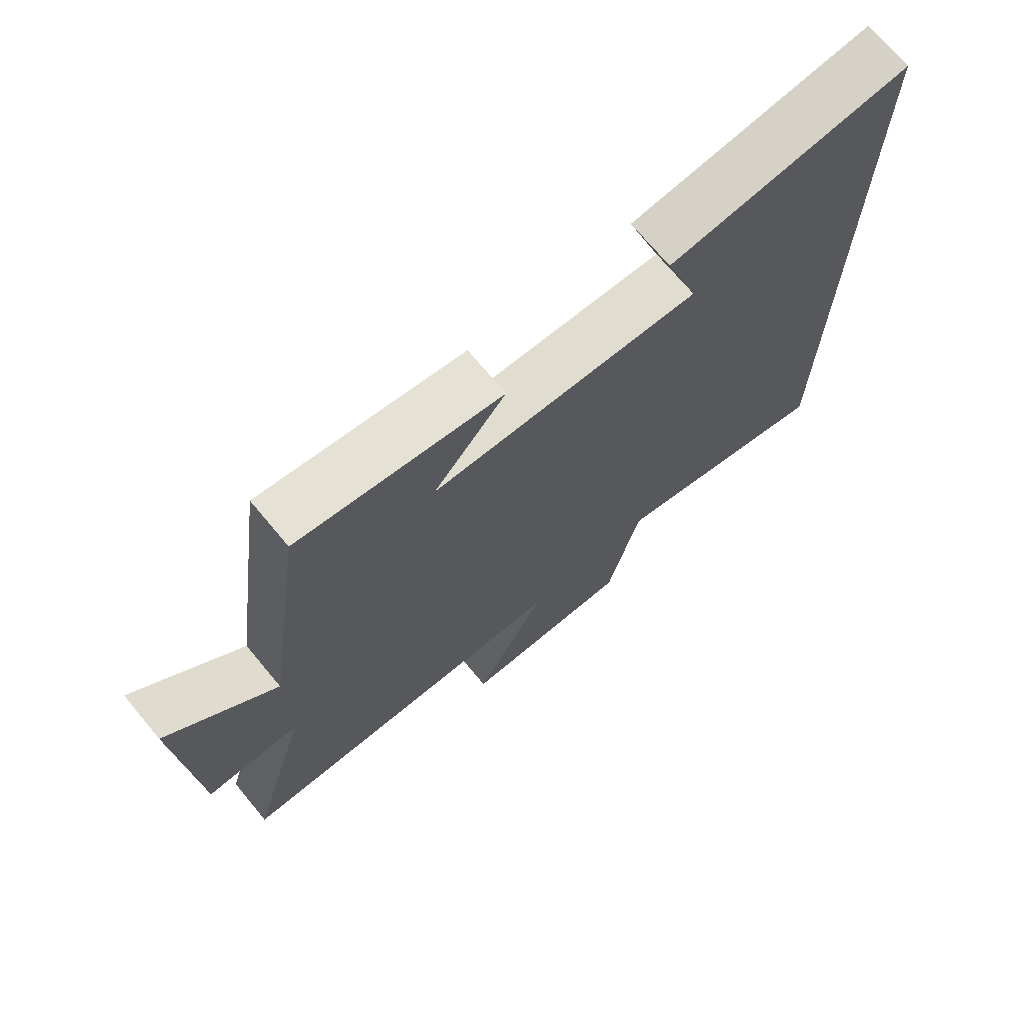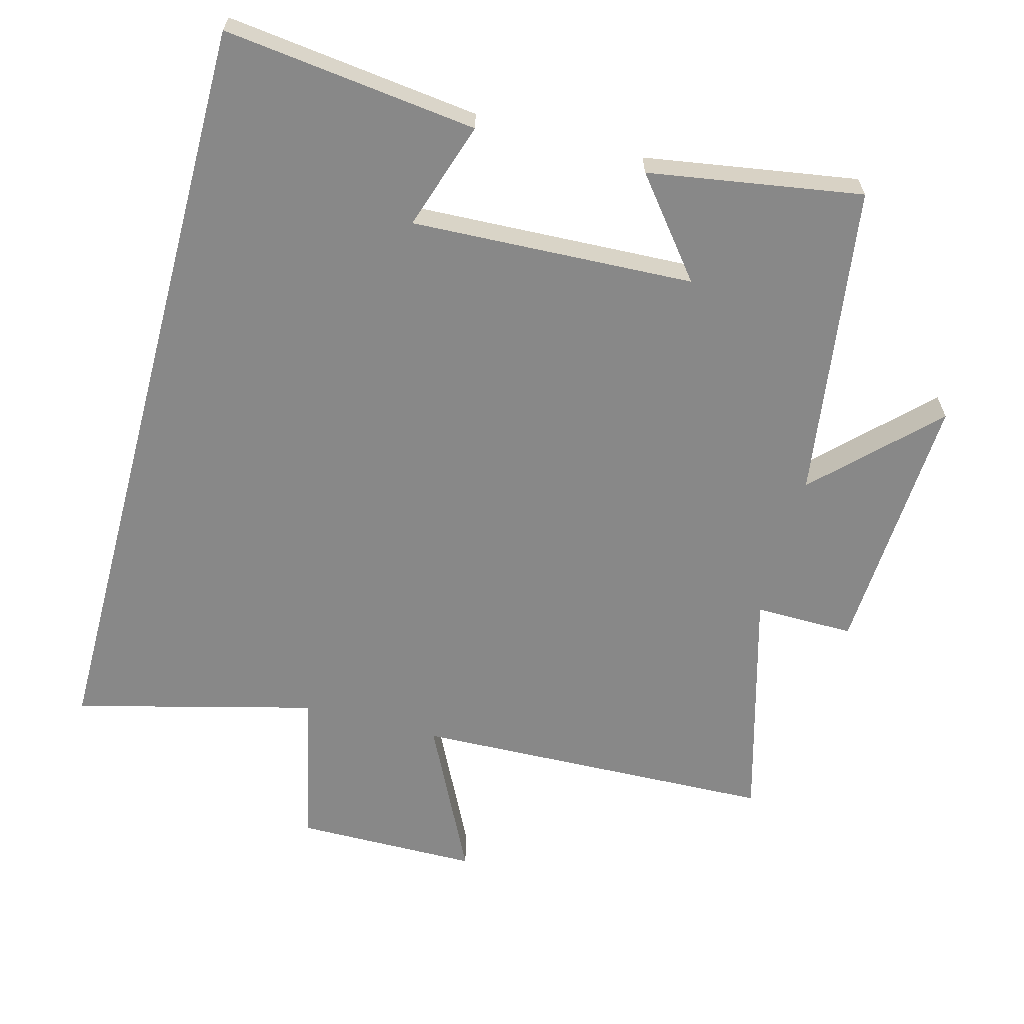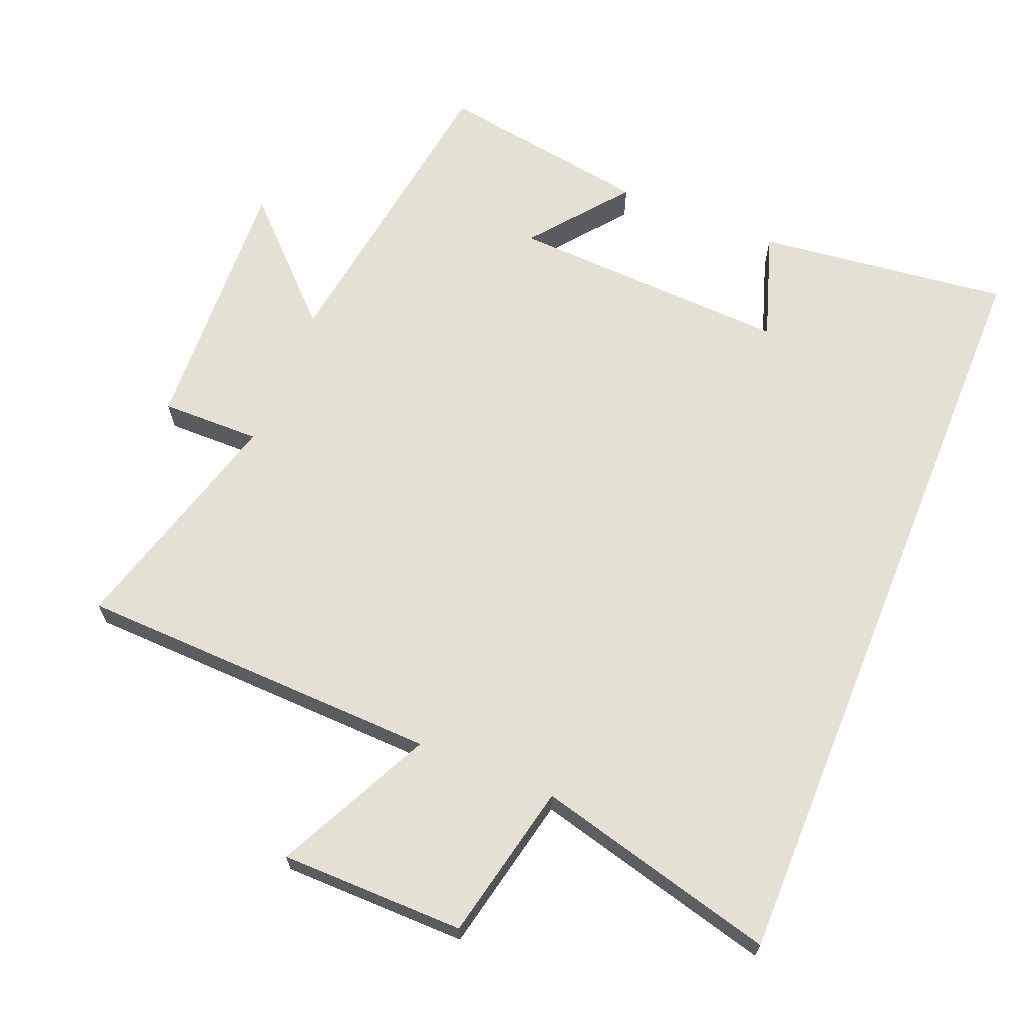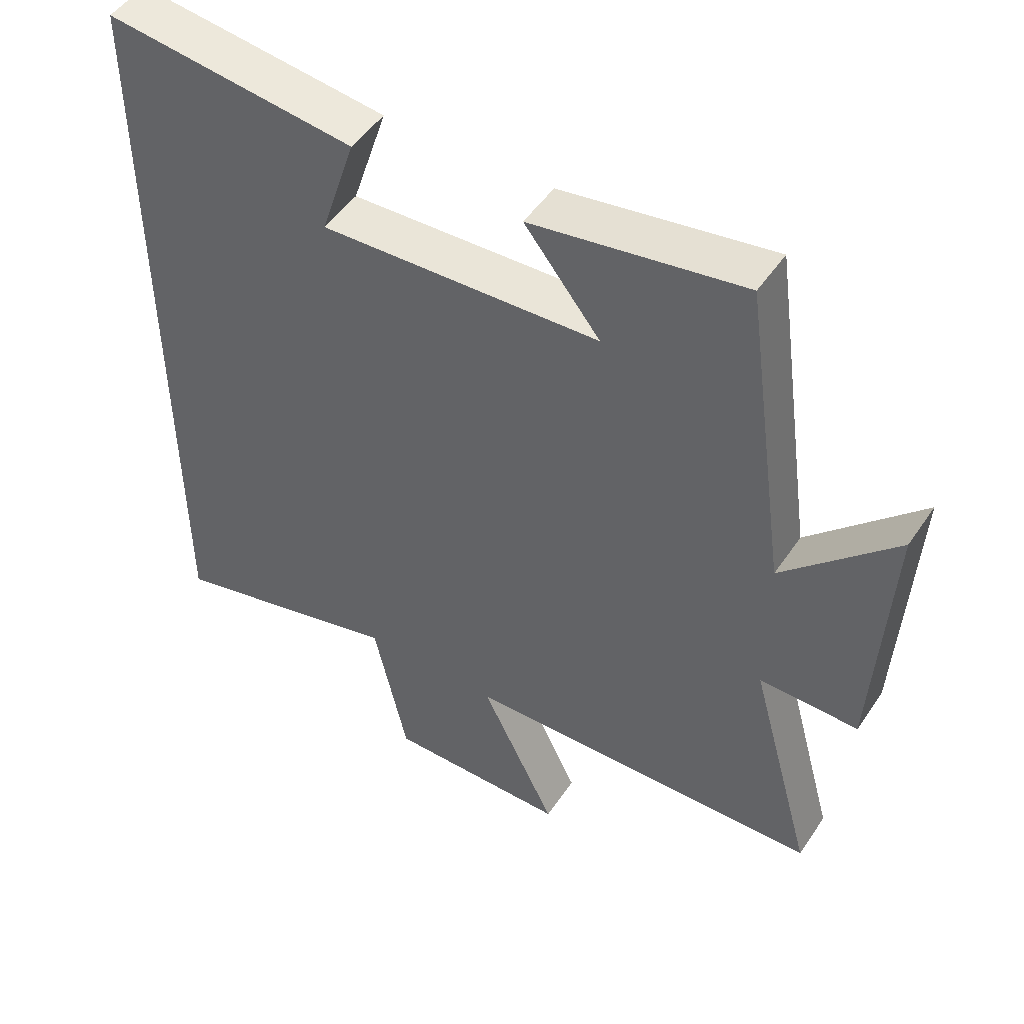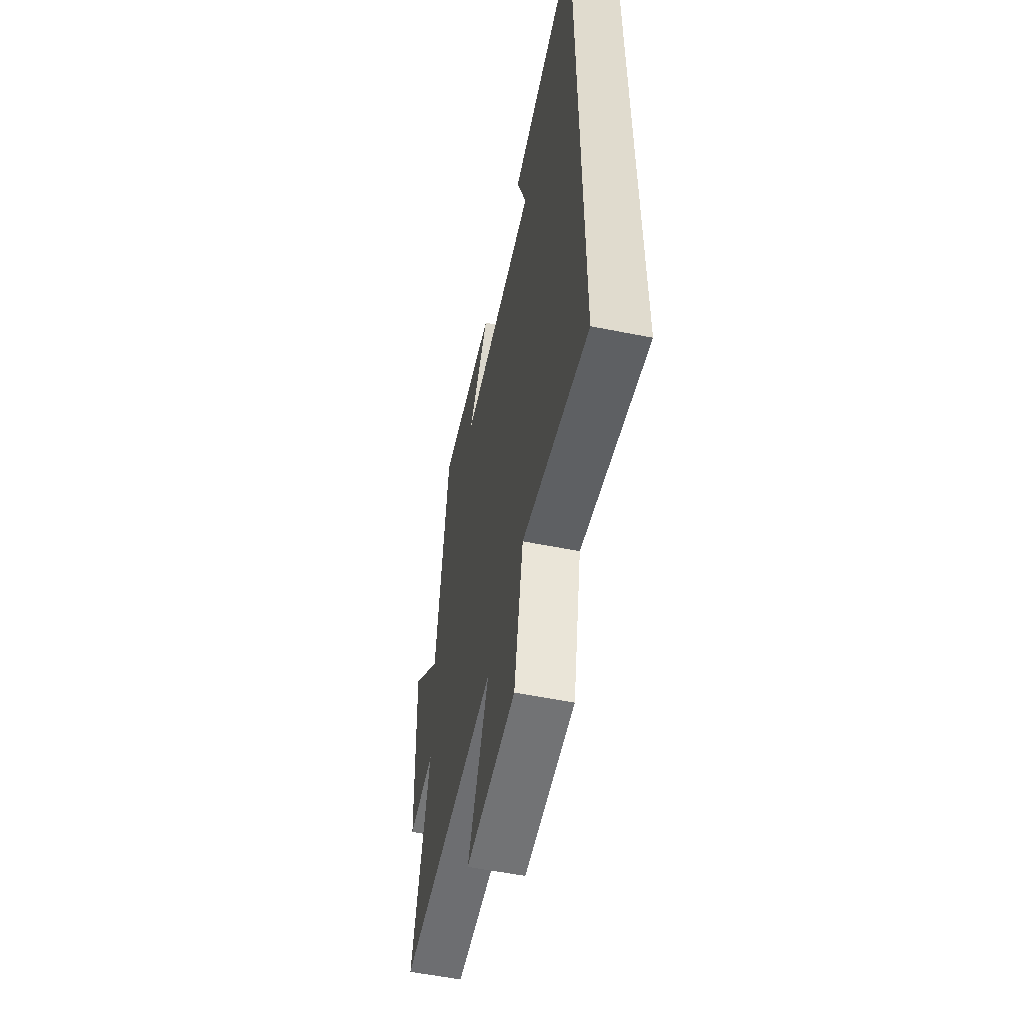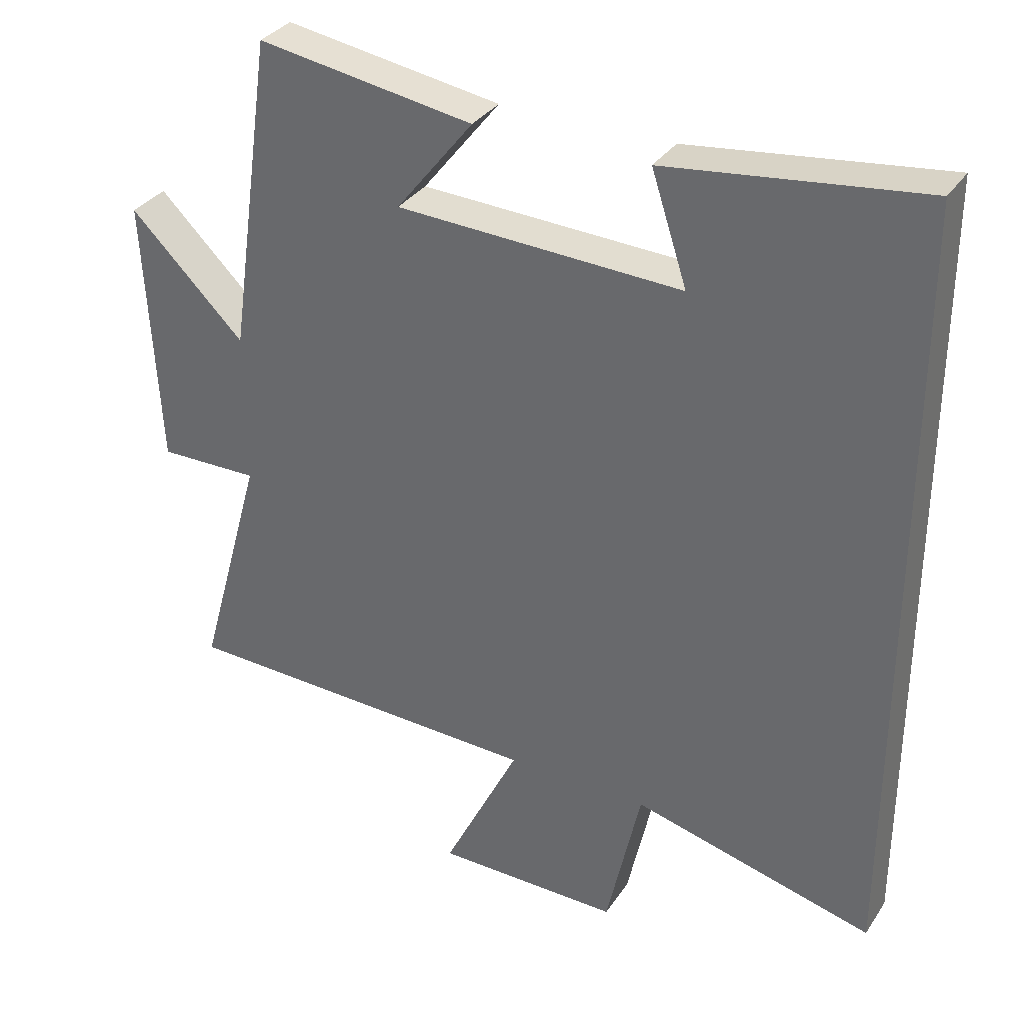
<metadata>
{"format":"obj","ext":"obj","renderer":"f3d","projection":"perspective","resolution":1024,"background":"white","views":[{"elev":71.7,"azim":140.1,"up":"+Z"},{"elev":-62.9,"azim":-15.0,"up":"+Y"},{"elev":66.1,"azim":-157.8,"up":"+Y"},{"elev":49.4,"azim":32.7,"up":"+Z"},{"elev":-56.2,"azim":-101.8,"up":"+Z"},{"elev":33.4,"azim":-151.4,"up":"+Z"}]}
</metadata>
<code>
v 0.596 0.07 -0.483
v 0.061 0.07 -0.5
v 0.173 0.07 -0.728
v -0.097 0.07 -0.73
v -0.147 0.07 -0.5
v -0.5 0.07 -0.591
v -0.5 0.07 0.545
v -0.129 0.07 0.5
v -0.181 0.07 0.341
v 0.233 0.07 0.359
v 0.121 0.07 0.5
v 0.434 0.07 0.55
v 0.5 0.07 0.088
v 0.666 0.07 0.252
v 0.646 0.07 -0.14
v 0.5 0.07 -0.138
v 0.596 0 -0.483
v 0.061 0 -0.5
v 0.173 0 -0.728
v -0.097 0 -0.73
v -0.147 0 -0.5
v -0.5 0 -0.591
v -0.5 0 0.545
v -0.129 0 0.5
v -0.181 0 0.341
v 0.233 0 0.359
v 0.121 0 0.5
v 0.434 0 0.55
v 0.5 0 0.088
v 0.666 0 0.252
v 0.646 0 -0.14
v 0.5 0 -0.138
f 13 14 15 16
f 12 13 16
f 10 11 12
f 10 12 16
f 9 10 16 1
f 7 8 9
f 5 6 7 9
f 2 3 4 5
f 1 2 5 9
f 32 31 30 29
f 32 29 28
f 28 27 26
f 32 28 26
f 17 32 26 25
f 25 24 23
f 25 23 22 21
f 21 20 19 18
f 25 21 18 17
f 1 17 18 2
f 2 18 19 3
f 3 19 20 4
f 4 20 21 5
f 5 21 22 6
f 6 22 23 7
f 7 23 24 8
f 8 24 25 9
f 9 25 26 10
f 10 26 27 11
f 11 27 28 12
f 12 28 29 13
f 13 29 30 14
f 14 30 31 15
f 15 31 32 16
f 16 32 17 1

</code>
